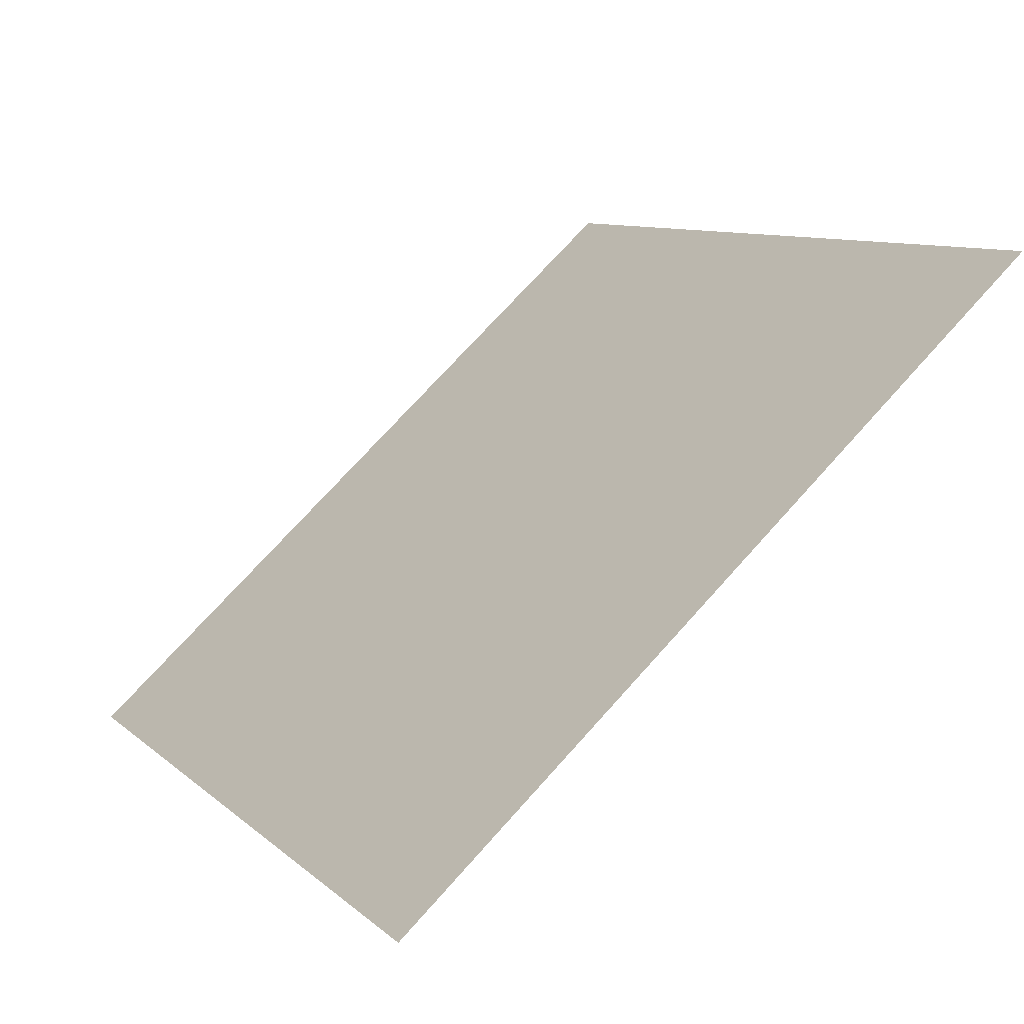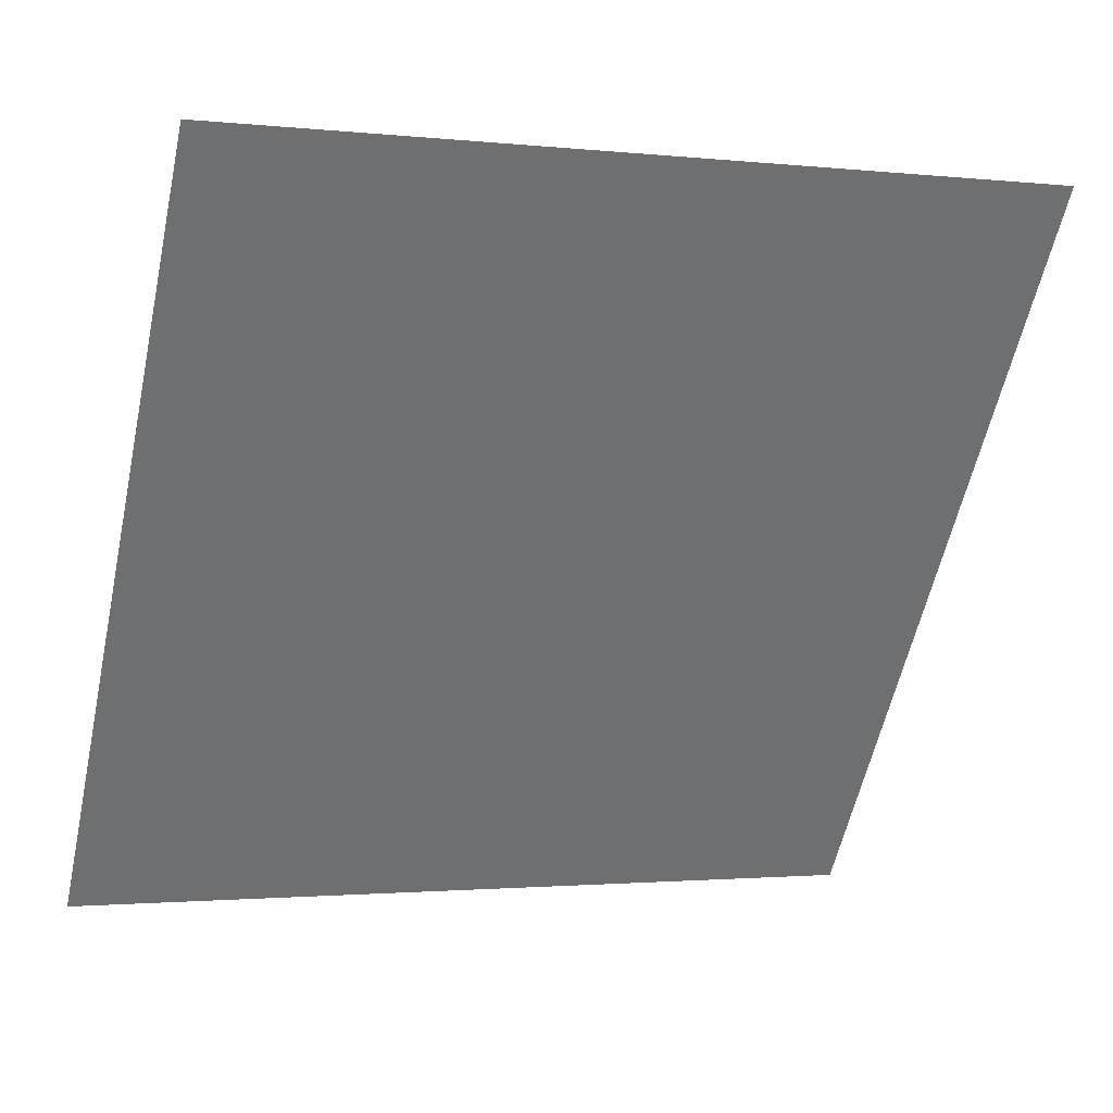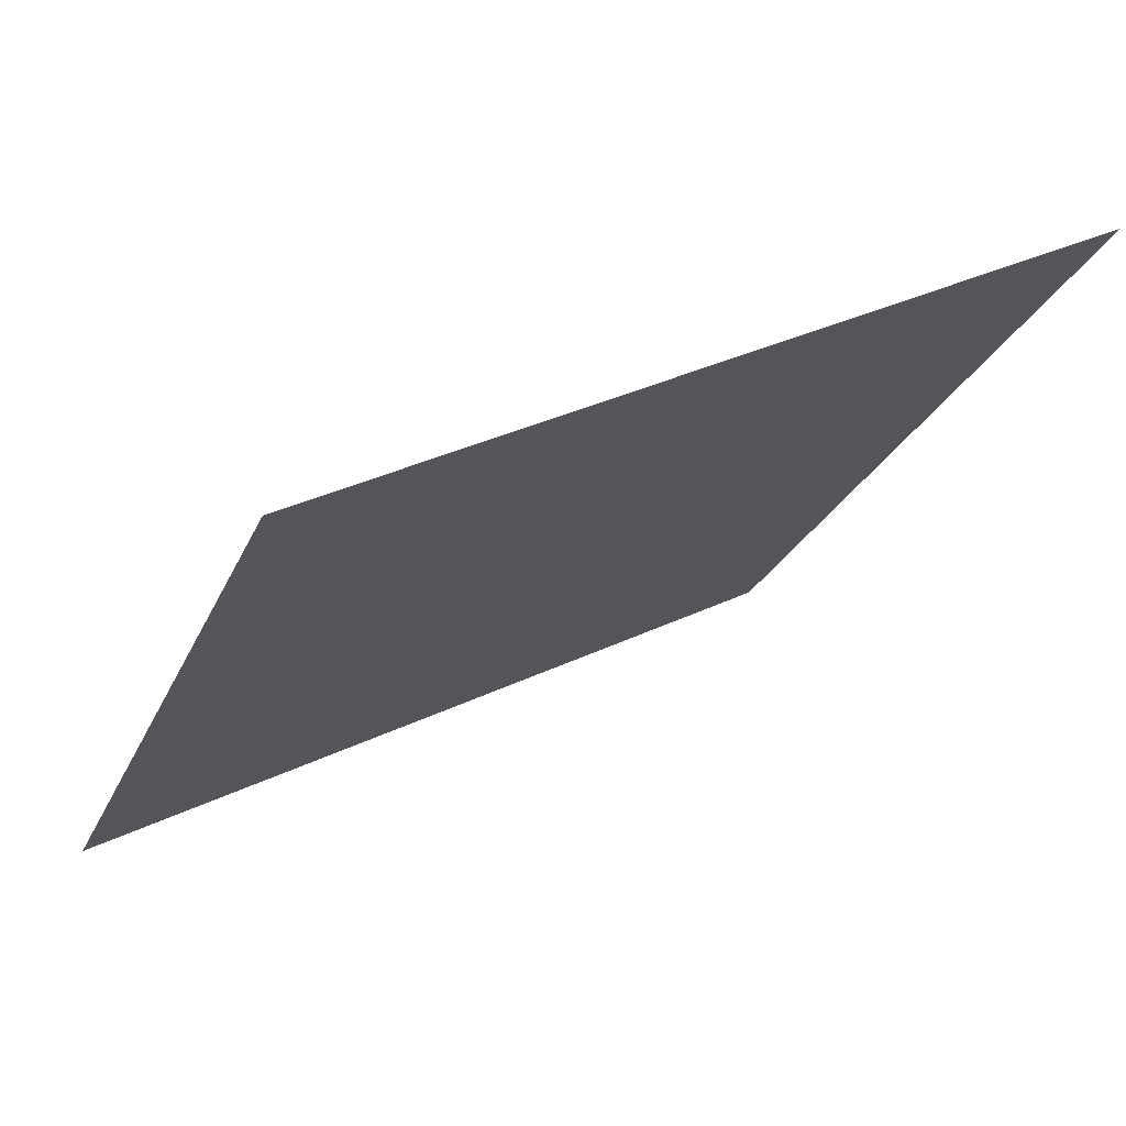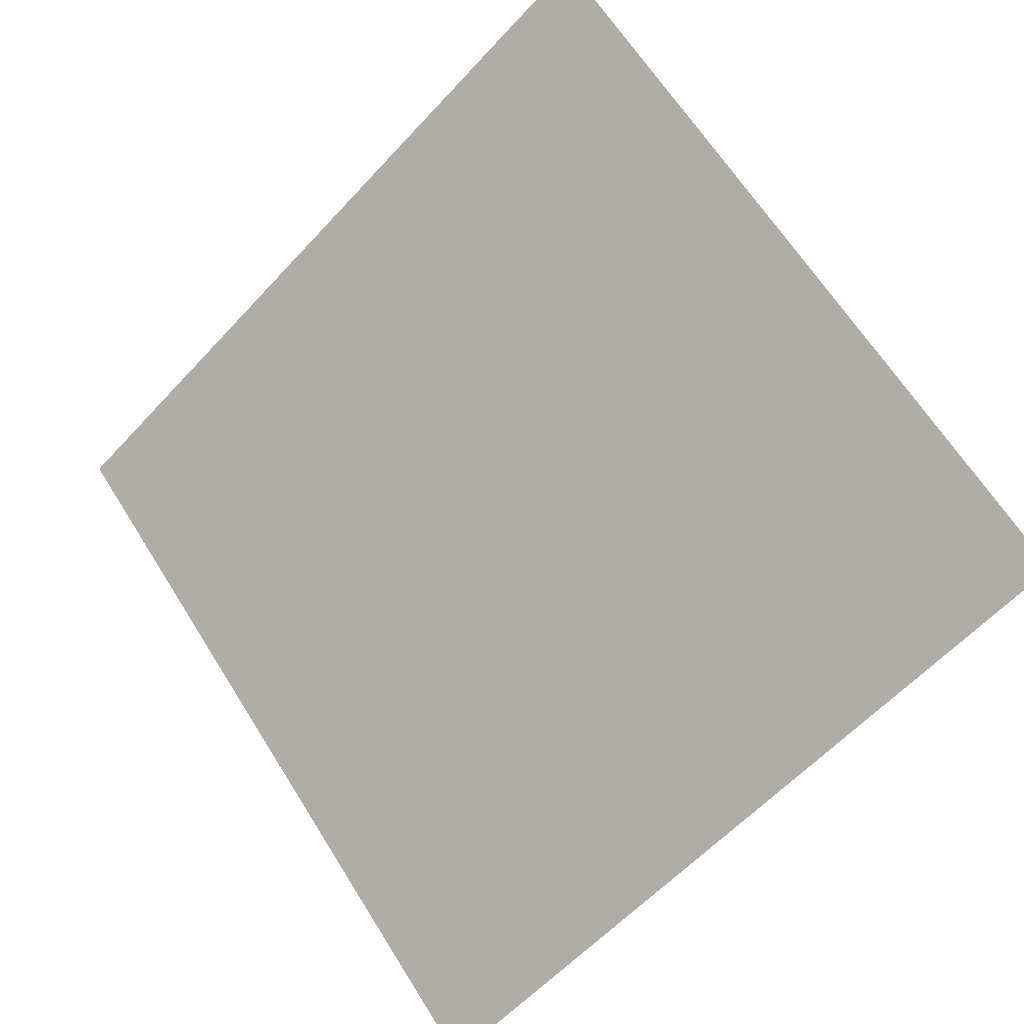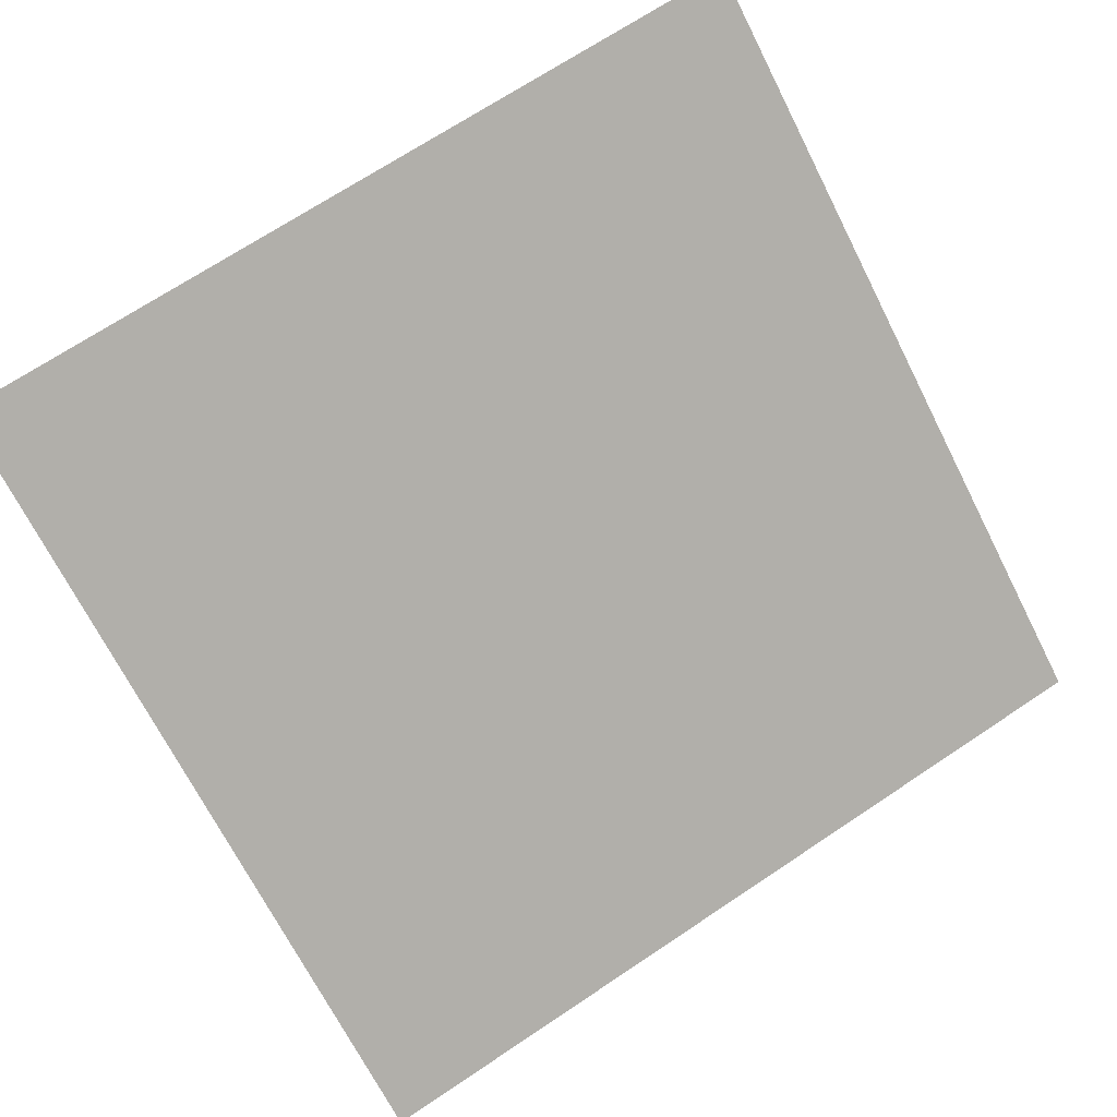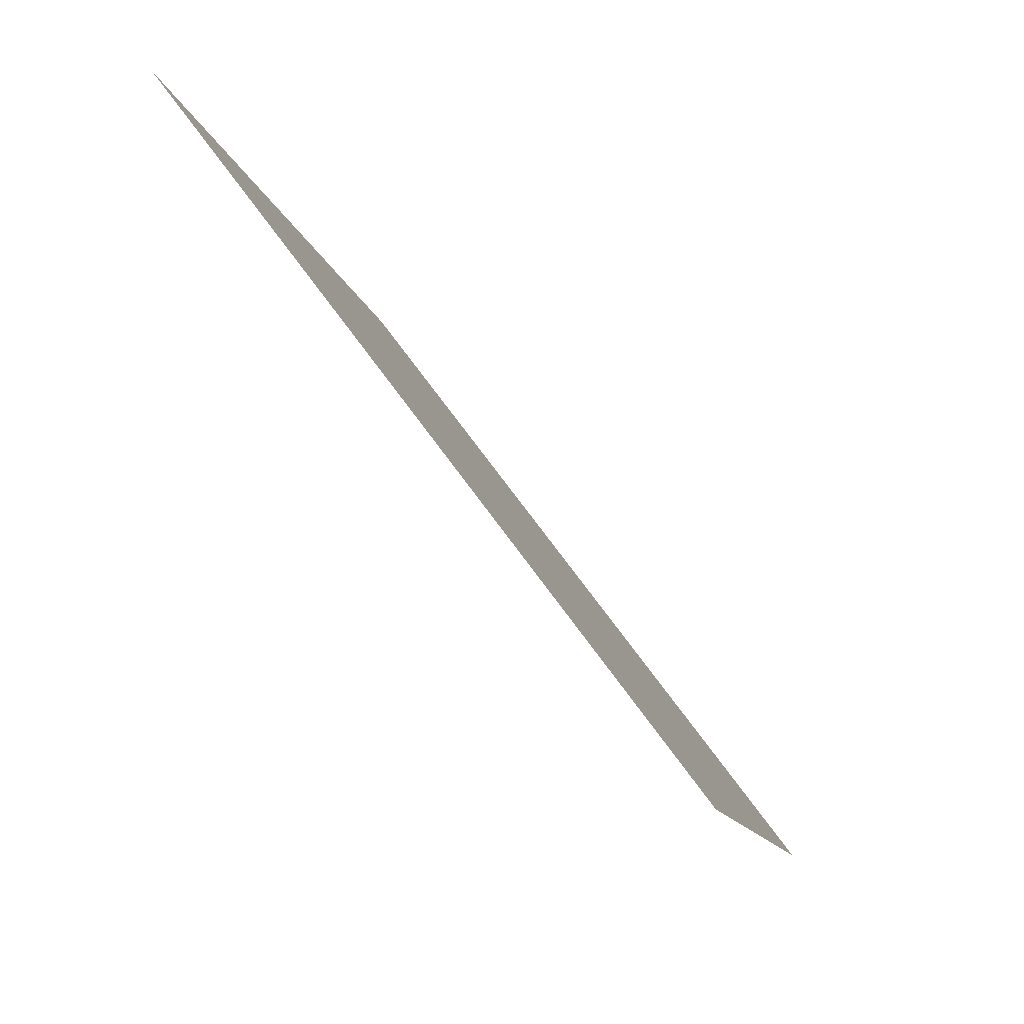
<metadata>
{"format":"obj","ext":"obj","renderer":"f3d","projection":"perspective","resolution":1024,"background":"white","views":[{"elev":72.5,"azim":130.6,"up":"+Z"},{"elev":-3.0,"azim":157.5,"up":"+Z"},{"elev":33.5,"azim":145.7,"up":"+Z"},{"elev":66.1,"azim":-121.5,"up":"+Y"},{"elev":67.8,"azim":146.9,"up":"+Y"},{"elev":-10.7,"azim":-80.2,"up":"+Z"}]}
</metadata>
<code>
v -0.2083 0.6219 0.283
v -0.2149 0.622 0.2831
v -0.2148 0.626 0.2883
v -0.2082 0.6258 0.2883
f 4 3 2 1

</code>
